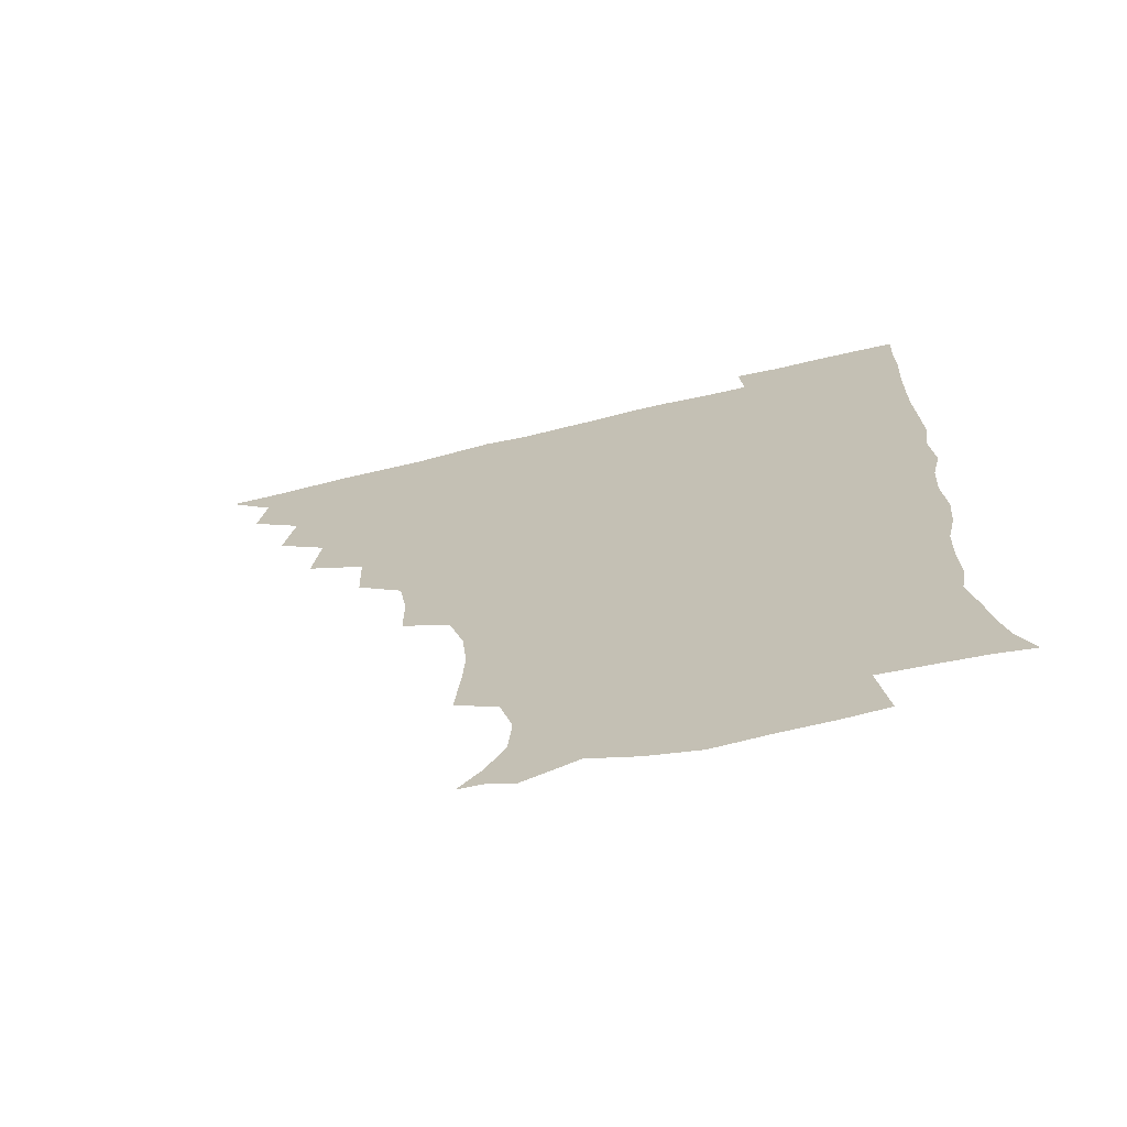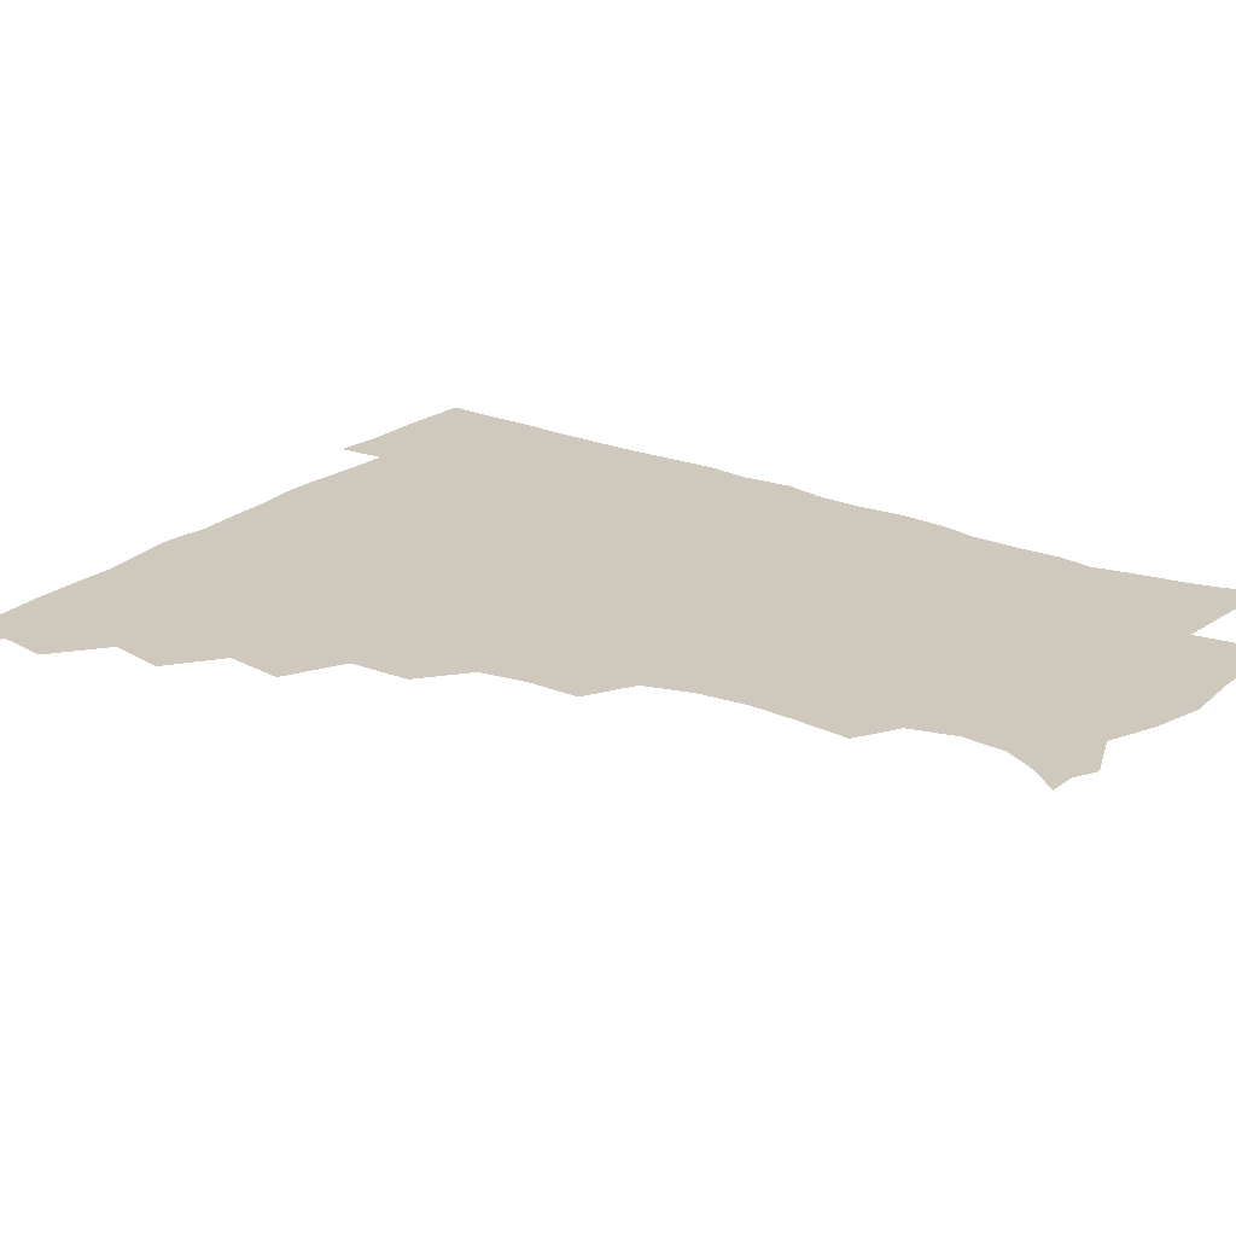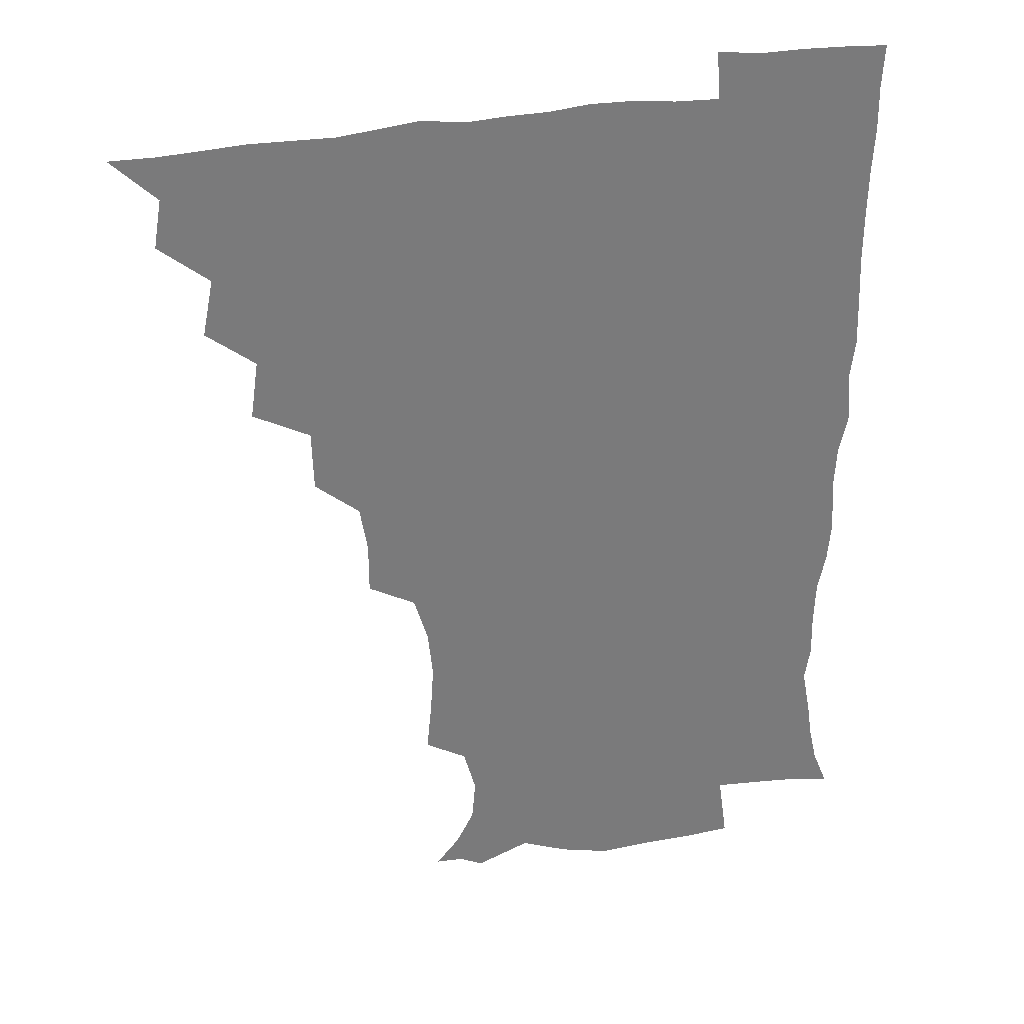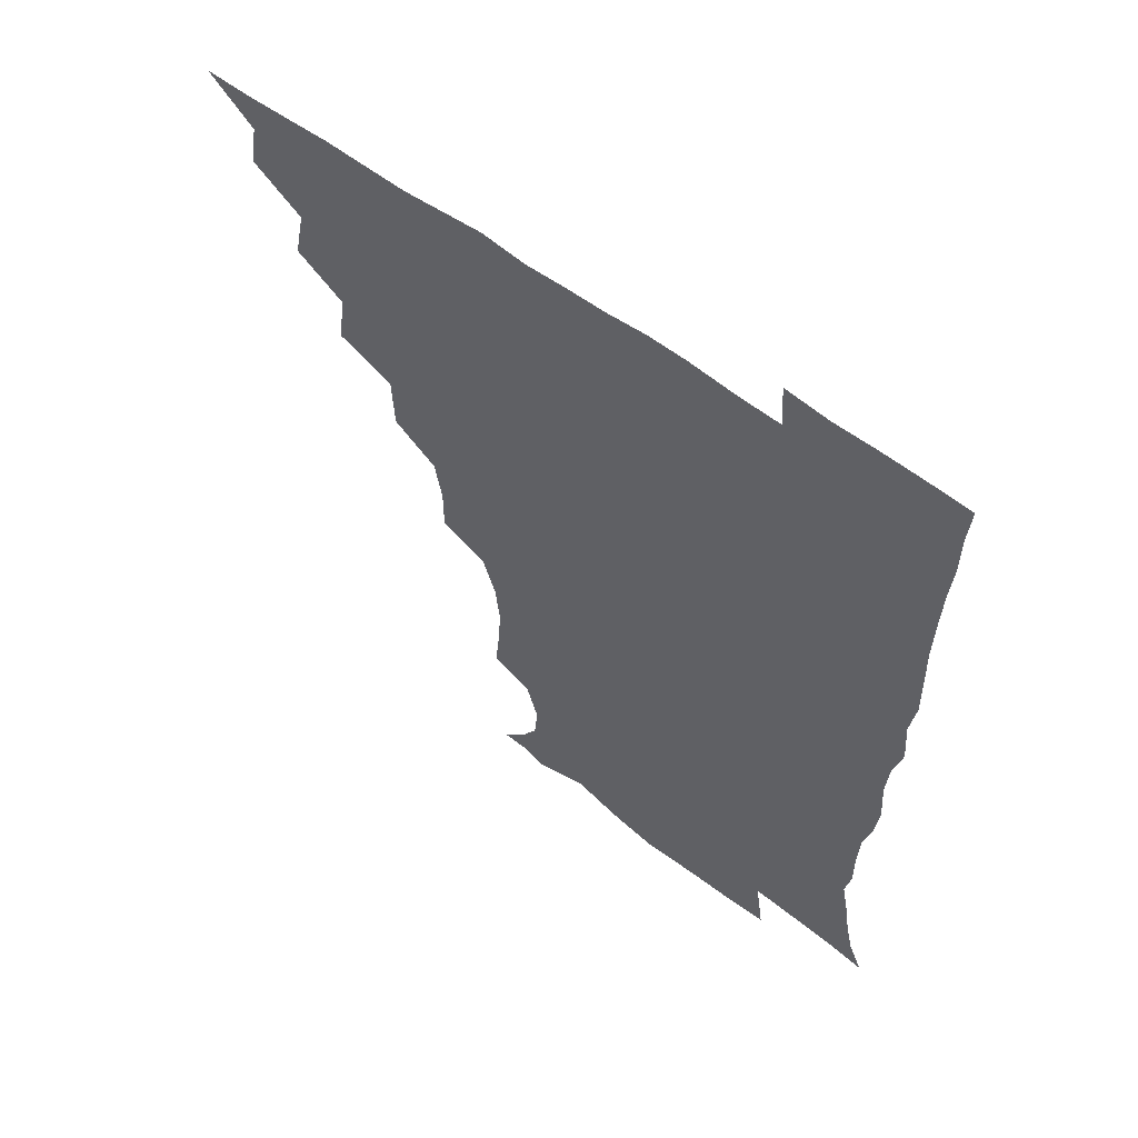
<metadata>
{"format":"obj","ext":"obj","renderer":"f3d","projection":"perspective","resolution":1024,"background":"white","views":[{"elev":-69.9,"azim":13.4,"up":"+Y"},{"elev":22.3,"azim":-54.5,"up":"+Z"},{"elev":32.1,"azim":-14.3,"up":"+Y"},{"elev":60.0,"azim":37.4,"up":"+Y"}]}
</metadata>
<code>
v 450.9 495.4 0
v 464 462.8 0
v 466.9 480 0
v 466.9 495.3 0
v 477.9 428.4 0
v 481.8 448.5 0
v 482.2 464.8 0
v 482.4 480.2 0
v 481.8 495.9 0
v 492.4 394.4 0
v 495.3 415 0
v 497.3 434 0
v 498.3 450.2 0
v 498.2 465.5 0
v 497.4 480.7 0
v 496.6 496.7 0
v 513.3 362.3 0
v 512.7 383.7 0
v 513.2 403.5 0
v 514.2 421.5 0
v 514.6 437.2 0
v 513.7 451.2 0
v 513 465.8 0
v 512.5 480.6 0
v 511.7 496.3 0
v 531.9 314.7 0
v 531.9 332.9 0
v 529.2 349.3 0
v 530.3 373.5 0
v 529.5 390.2 0
v 528.7 406.1 0
v 528.2 421 0
v 528.6 436.5 0
v 528.5 451.3 0
v 528 465.9 0
v 527.3 480.9 0
v 526.7 496 0
v 552.5 236.9 0
v 554.3 255.4 0
v 555.3 271.9 0
v 553.6 288.8 0
v 548.7 305.4 0
v 546.9 324.1 0
v 546.3 342.4 0
v 545.5 360.2 0
v 544.2 375.7 0
v 544.6 393.3 0
v 544.4 408.3 0
v 544.4 423.2 0
v 543.9 437.3 0
v 544.4 451.6 0
v 542.8 466.3 0
v 542 481.2 0
v 541.3 497.5 0
v 555.8 176.1 0
v 563.9 185.7 0
v 570.3 197.6 0
v 571.6 212.4 0
v 567.3 228.3 0
v 566.9 248.4 0
v 567.1 265.1 0
v 566.6 281.6 0
v 564.2 296.8 0
v 561.6 312.2 0
v 560.8 330 0
v 560 346.3 0
v 559.9 363.9 0
v 559 378.3 0
v 558.6 393.5 0
v 559.1 409.4 0
v 558.9 423.7 0
v 559 438 0
v 558.3 452.1 0
v 557.3 466.7 0
v 556.6 481.6 0
v 555.4 499 0
v 565.4 175.5 0
v 576 189.2 0
v 581.5 206.2 0
v 581.3 222.6 0
v 580.1 239.2 0
v 579.1 253.8 0
v 579.2 270.4 0
v 578.6 287.9 0
v 577.3 303.5 0
v 575.4 316.9 0
v 574.4 332.9 0
v 574.6 350.3 0
v 573.8 364.8 0
v 573.8 380.9 0
v 573.8 395.7 0
v 573.6 410 0
v 573.7 424.6 0
v 573.4 438 0
v 573 452 0
v 572.2 466.6 0
v 571.4 481.7 0
v 571.1 496.9 0
v 573.7 171.3 0
v 588.3 192.2 0
v 592.8 210.5 0
v 593.3 228.9 0
v 592.5 243.9 0
v 592.1 260 0
v 592.8 275.5 0
v 591.1 289.9 0
v 589.8 304.9 0
v 589.5 321.6 0
v 589 336.6 0
v 588.5 351.2 0
v 588.1 365.7 0
v 587.7 379.5 0
v 587.8 395 0
v 587.9 410 0
v 587.7 423.7 0
v 587.8 438.1 0
v 587.6 452 0
v 587.1 466.4 0
v 586.5 481 0
v 585.4 497.6 0
v 592.4 178.2 0
v 603 196.9 0
v 605.9 214.6 0
v 605.7 229.2 0
v 605.1 244.6 0
v 604.6 258.3 0
v 604.8 278.4 0
v 604.1 293 0
v 603.8 306.9 0
v 603 321.6 0
v 602.5 336.6 0
v 602.4 351.8 0
v 602.3 366.8 0
v 602.6 382.2 0
v 602.1 395.5 0
v 602.4 410.8 0
v 602.3 424.1 0
v 602.1 438 0
v 602.4 452.1 0
v 601.9 466.4 0
v 600.9 481.8 0
v 599.9 497.7 0
v 609.1 171.3 0
v 616.3 196 0
v 618.3 215 0
v 618.5 232.7 0
v 618.2 244.9 0
v 617.9 261 0
v 617.3 279.2 0
v 617.1 292.4 0
v 616.9 309 0
v 616.9 323.5 0
v 616.3 337.5 0
v 616.6 352.1 0
v 616.4 367.7 0
v 616.4 382.4 0
v 616.4 395.8 0
v 616.5 410.2 0
v 616.9 424.8 0
v 617 438.4 0
v 617 452.2 0
v 616.8 466.2 0
v 616 480.8 0
v 614 499.1 0
v 626.9 166.6 0
v 630.3 196 0
v 631.2 218.5 0
v 631.5 232.7 0
v 631.4 248.8 0
v 631.9 261.7 0
v 630.5 278.3 0
v 630.5 292.6 0
v 630.2 308.2 0
v 630.3 323.8 0
v 630.3 335.6 0
v 630.2 353.6 0
v 630.2 367.8 0
v 630.4 381.5 0
v 630.5 396.3 0
v 630.7 410.6 0
v 631 424.7 0
v 631.4 438.7 0
v 631.7 452.4 0
v 631.4 466.4 0
v 630.3 482.3 0
v 628.5 498.7 0
v 645.7 167.4 0
v 645.3 196.9 0
v 644.8 214.6 0
v 644.4 232.7 0
v 644.2 247 0
v 644.2 265.9 0
v 644.3 279.2 0
v 644 293.3 0
v 643.7 307.8 0
v 643.4 323.9 0
v 644 337.3 0
v 644 353 0
v 644.1 367.3 0
v 644.3 381.5 0
v 644.3 396.7 0
v 644.8 410.7 0
v 645 425.1 0
v 645.4 438.7 0
v 646 452.6 0
v 645.9 466.9 0
v 645.9 481.4 0
v 644.7 497 0
v 663.7 167.3 0
v 660.4 194.2 0
v 658.3 214.2 0
v 657.5 231.7 0
v 657.4 247.2 0
v 657.4 262.4 0
v 656.9 278.7 0
v 657.2 292.8 0
v 657.2 307.3 0
v 657 322.3 0
v 658.3 334.7 0
v 657.3 352.4 0
v 657.8 366.6 0
v 658.2 380.7 0
v 658.8 394.8 0
v 658.7 410.3 0
v 659.3 424.3 0
v 659.9 437.9 0
v 660.3 453.2 0
v 660.6 466.9 0
v 661.1 481 0
v 660.5 496.3 0
v 659.2 513.4 0
v 679.6 168.1 0
v 676.3 191.9 0
v 673.1 210.8 0
v 671 228.8 0
v 670.2 245.1 0
v 669.7 261.9 0
v 669.7 277.1 0
v 669.9 292.1 0
v 670.4 306.2 0
v 670.9 320.1 0
v 671.2 335.1 0
v 671.1 350.4 0
v 671.8 364.6 0
v 672.5 378.6 0
v 672.3 394.8 0
v 672.8 409 0
v 673 424.2 0
v 673.9 438 0
v 674.2 453 0
v 674.9 466.8 0
v 675.6 481 0
v 676 495.1 0
v 674.9 511.5 0
v 694.5 190.3 0
v 687.7 209 0
v 684.3 226.8 0
v 683.2 242.3 0
v 683 257.3 0
v 682.7 273.2 0
v 682.8 288.6 0
v 683.5 303 0
v 684.3 317.5 0
v 684.8 332.3 0
v 685.2 347 0
v 685.7 362.1 0
v 685.8 377.7 0
v 685.6 393.6 0
v 686.7 407.7 0
v 687.3 422.3 0
v 688 436.8 0
v 688 452.7 0
v 689.2 466.5 0
v 689.9 480.7 0
v 690.4 494.9 0
v 689.9 511.6 0
v 709.7 188.7 0
v 702.3 205.8 0
v 698.7 221.6 0
v 696.7 236.9 0
v 696.2 251.3 0
v 695.5 267.9 0
v 696.5 282 0
v 696.4 298.2 0
v 698.2 312 0
v 698.7 327.2 0
v 698.1 343.8 0
v 699.8 357.7 0
v 700.3 373.2 0
v 701.4 387.8 0
v 700.8 404.6 0
v 701.2 420 0
v 701.8 435.3 0
v 703 450.3 0
v 703.1 466.1 0
v 704.5 480.2 0
v 704.6 494.5 0
v 705 511.1 0
v 722.9 186.1 0
v 717.6 199.5 0
v 714.8 212.1 0
v 712.8 225.4 0
v 709.8 241.9 0
v 711.8 254.2 0
v 711.5 270 0
v 712.1 285.6 0
v 715.1 299.1 0
v 716.4 314 0
v 715.1 331.9 0
v 716 347.7 0
v 719.1 361.6 0
v 717.7 379.3 0
v 719.6 394.2 0
v 719.1 411.1 0
v 718.5 428.7 0
v 718.7 445.9 0
v 719.1 463 0
v 720 478.9 0
v 719.9 494.8 0
v 720.8 510.1 0
f 3 4 1
f 6 7 2
f 2 7 3
f 7 8 3
f 3 8 4
f 8 9 4
f 11 12 5
f 5 12 6
f 12 13 6
f 6 13 7
f 13 14 7
f 7 14 8
f 14 15 8
f 8 15 9
f 15 16 9
f 18 19 10
f 10 19 11
f 19 20 11
f 11 20 12
f 20 21 12
f 12 21 13
f 21 22 13
f 13 22 14
f 22 23 14
f 14 23 15
f 23 24 15
f 15 24 16
f 24 25 16
f 28 29 17
f 17 29 18
f 29 30 18
f 18 30 19
f 30 31 19
f 19 31 20
f 31 32 20
f 20 32 21
f 32 33 21
f 21 33 22
f 33 34 22
f 22 34 23
f 34 35 23
f 23 35 24
f 35 36 24
f 24 36 25
f 36 37 25
f 42 43 26
f 26 43 27
f 43 44 27
f 27 44 28
f 44 45 28
f 28 45 29
f 45 46 29
f 29 46 30
f 46 47 30
f 30 47 31
f 47 48 31
f 31 48 32
f 48 49 32
f 32 49 33
f 49 50 33
f 33 50 34
f 50 51 34
f 34 51 35
f 51 52 35
f 35 52 36
f 52 53 36
f 36 53 37
f 53 54 37
f 59 60 38
f 38 60 39
f 60 61 39
f 39 61 40
f 61 62 40
f 40 62 41
f 62 63 41
f 41 63 42
f 63 64 42
f 42 64 43
f 64 65 43
f 43 65 44
f 65 66 44
f 44 66 45
f 66 67 45
f 45 67 46
f 67 68 46
f 46 68 47
f 68 69 47
f 47 69 48
f 69 70 48
f 48 70 49
f 70 71 49
f 49 71 50
f 71 72 50
f 50 72 51
f 72 73 51
f 51 73 52
f 73 74 52
f 52 74 53
f 74 75 53
f 53 75 54
f 75 76 54
f 55 77 56
f 77 78 56
f 56 78 57
f 78 79 57
f 57 79 58
f 79 80 58
f 58 80 59
f 80 81 59
f 59 81 60
f 81 82 60
f 60 82 61
f 82 83 61
f 61 83 62
f 83 84 62
f 62 84 63
f 84 85 63
f 63 85 64
f 85 86 64
f 64 86 65
f 86 87 65
f 65 87 66
f 87 88 66
f 66 88 67
f 88 89 67
f 67 89 68
f 89 90 68
f 68 90 69
f 90 91 69
f 69 91 70
f 91 92 70
f 70 92 71
f 92 93 71
f 71 93 72
f 93 94 72
f 72 94 73
f 94 95 73
f 73 95 74
f 95 96 74
f 74 96 75
f 96 97 75
f 75 97 76
f 97 98 76
f 77 99 78
f 99 100 78
f 78 100 79
f 100 101 79
f 79 101 80
f 101 102 80
f 80 102 81
f 102 103 81
f 81 103 82
f 103 104 82
f 82 104 83
f 104 105 83
f 83 105 84
f 105 106 84
f 84 106 85
f 106 107 85
f 85 107 86
f 107 108 86
f 86 108 87
f 108 109 87
f 87 109 88
f 109 110 88
f 88 110 89
f 110 111 89
f 89 111 90
f 111 112 90
f 90 112 91
f 112 113 91
f 91 113 92
f 113 114 92
f 92 114 93
f 114 115 93
f 93 115 94
f 115 116 94
f 94 116 95
f 116 117 95
f 95 117 96
f 117 118 96
f 96 118 97
f 118 119 97
f 97 119 98
f 119 120 98
f 99 121 100
f 121 122 100
f 100 122 101
f 122 123 101
f 101 123 102
f 123 124 102
f 102 124 103
f 124 125 103
f 103 125 104
f 125 126 104
f 104 126 105
f 126 127 105
f 105 127 106
f 127 128 106
f 106 128 107
f 128 129 107
f 107 129 108
f 129 130 108
f 108 130 109
f 130 131 109
f 109 131 110
f 131 132 110
f 110 132 111
f 132 133 111
f 111 133 112
f 133 134 112
f 112 134 113
f 134 135 113
f 113 135 114
f 135 136 114
f 114 136 115
f 136 137 115
f 115 137 116
f 137 138 116
f 116 138 117
f 138 139 117
f 117 139 118
f 139 140 118
f 118 140 119
f 140 141 119
f 119 141 120
f 141 142 120
f 121 143 122
f 143 144 122
f 122 144 123
f 144 145 123
f 123 145 124
f 145 146 124
f 124 146 125
f 146 147 125
f 125 147 126
f 147 148 126
f 126 148 127
f 148 149 127
f 127 149 128
f 149 150 128
f 128 150 129
f 150 151 129
f 129 151 130
f 151 152 130
f 130 152 131
f 152 153 131
f 131 153 132
f 153 154 132
f 132 154 133
f 154 155 133
f 133 155 134
f 155 156 134
f 134 156 135
f 156 157 135
f 135 157 136
f 157 158 136
f 136 158 137
f 158 159 137
f 137 159 138
f 159 160 138
f 138 160 139
f 160 161 139
f 139 161 140
f 161 162 140
f 140 162 141
f 162 163 141
f 141 163 142
f 163 164 142
f 143 165 144
f 165 166 144
f 144 166 145
f 166 167 145
f 145 167 146
f 167 168 146
f 146 168 147
f 168 169 147
f 147 169 148
f 169 170 148
f 148 170 149
f 170 171 149
f 149 171 150
f 171 172 150
f 150 172 151
f 172 173 151
f 151 173 152
f 173 174 152
f 152 174 153
f 174 175 153
f 153 175 154
f 175 176 154
f 154 176 155
f 176 177 155
f 155 177 156
f 177 178 156
f 156 178 157
f 178 179 157
f 157 179 158
f 179 180 158
f 158 180 159
f 180 181 159
f 159 181 160
f 181 182 160
f 160 182 161
f 182 183 161
f 161 183 162
f 183 184 162
f 162 184 163
f 184 185 163
f 163 185 164
f 185 186 164
f 165 187 166
f 187 188 166
f 166 188 167
f 188 189 167
f 167 189 168
f 189 190 168
f 168 190 169
f 190 191 169
f 169 191 170
f 191 192 170
f 170 192 171
f 192 193 171
f 171 193 172
f 193 194 172
f 172 194 173
f 194 195 173
f 173 195 174
f 195 196 174
f 174 196 175
f 196 197 175
f 175 197 176
f 197 198 176
f 176 198 177
f 198 199 177
f 177 199 178
f 199 200 178
f 178 200 179
f 200 201 179
f 179 201 180
f 201 202 180
f 180 202 181
f 202 203 181
f 181 203 182
f 203 204 182
f 182 204 183
f 204 205 183
f 183 205 184
f 205 206 184
f 184 206 185
f 206 207 185
f 185 207 186
f 207 208 186
f 187 209 188
f 209 210 188
f 188 210 189
f 210 211 189
f 189 211 190
f 211 212 190
f 190 212 191
f 212 213 191
f 191 213 192
f 213 214 192
f 192 214 193
f 214 215 193
f 193 215 194
f 215 216 194
f 194 216 195
f 216 217 195
f 195 217 196
f 217 218 196
f 196 218 197
f 218 219 197
f 197 219 198
f 219 220 198
f 198 220 199
f 220 221 199
f 199 221 200
f 221 222 200
f 200 222 201
f 222 223 201
f 201 223 202
f 223 224 202
f 202 224 203
f 224 225 203
f 203 225 204
f 225 226 204
f 204 226 205
f 226 227 205
f 205 227 206
f 227 228 206
f 206 228 207
f 228 229 207
f 207 229 208
f 229 230 208
f 209 232 210
f 232 233 210
f 210 233 211
f 233 234 211
f 211 234 212
f 234 235 212
f 212 235 213
f 235 236 213
f 213 236 214
f 236 237 214
f 214 237 215
f 237 238 215
f 215 238 216
f 238 239 216
f 216 239 217
f 239 240 217
f 217 240 218
f 240 241 218
f 218 241 219
f 241 242 219
f 219 242 220
f 242 243 220
f 220 243 221
f 243 244 221
f 221 244 222
f 244 245 222
f 222 245 223
f 245 246 223
f 223 246 224
f 246 247 224
f 224 247 225
f 247 248 225
f 225 248 226
f 248 249 226
f 226 249 227
f 249 250 227
f 227 250 228
f 250 251 228
f 228 251 229
f 251 252 229
f 229 252 230
f 252 253 230
f 230 253 231
f 253 254 231
f 233 255 234
f 255 256 234
f 234 256 235
f 256 257 235
f 235 257 236
f 257 258 236
f 236 258 237
f 258 259 237
f 237 259 238
f 259 260 238
f 238 260 239
f 260 261 239
f 239 261 240
f 261 262 240
f 240 262 241
f 262 263 241
f 241 263 242
f 263 264 242
f 242 264 243
f 264 265 243
f 243 265 244
f 265 266 244
f 244 266 245
f 266 267 245
f 245 267 246
f 267 268 246
f 246 268 247
f 268 269 247
f 247 269 248
f 269 270 248
f 248 270 249
f 270 271 249
f 249 271 250
f 271 272 250
f 250 272 251
f 272 273 251
f 251 273 252
f 273 274 252
f 252 274 253
f 274 275 253
f 253 275 254
f 275 276 254
f 255 277 256
f 277 278 256
f 256 278 257
f 278 279 257
f 257 279 258
f 279 280 258
f 258 280 259
f 280 281 259
f 259 281 260
f 281 282 260
f 260 282 261
f 282 283 261
f 261 283 262
f 283 284 262
f 262 284 263
f 284 285 263
f 263 285 264
f 285 286 264
f 264 286 265
f 286 287 265
f 265 287 266
f 287 288 266
f 266 288 267
f 288 289 267
f 267 289 268
f 289 290 268
f 268 290 269
f 290 291 269
f 269 291 270
f 291 292 270
f 270 292 271
f 292 293 271
f 271 293 272
f 293 294 272
f 272 294 273
f 294 295 273
f 273 295 274
f 295 296 274
f 274 296 275
f 296 297 275
f 275 297 276
f 297 298 276
f 277 299 278
f 299 300 278
f 278 300 279
f 300 301 279
f 279 301 280
f 301 302 280
f 280 302 281
f 302 303 281
f 281 303 282
f 303 304 282
f 282 304 283
f 304 305 283
f 283 305 284
f 305 306 284
f 284 306 285
f 306 307 285
f 285 307 286
f 307 308 286
f 286 308 287
f 308 309 287
f 287 309 288
f 309 310 288
f 288 310 289
f 310 311 289
f 289 311 290
f 311 312 290
f 290 312 291
f 312 313 291
f 291 313 292
f 313 314 292
f 292 314 293
f 314 315 293
f 293 315 294
f 315 316 294
f 294 316 295
f 316 317 295
f 295 317 296
f 317 318 296
f 296 318 297
f 318 319 297
f 297 319 298
f 319 320 298

</code>
